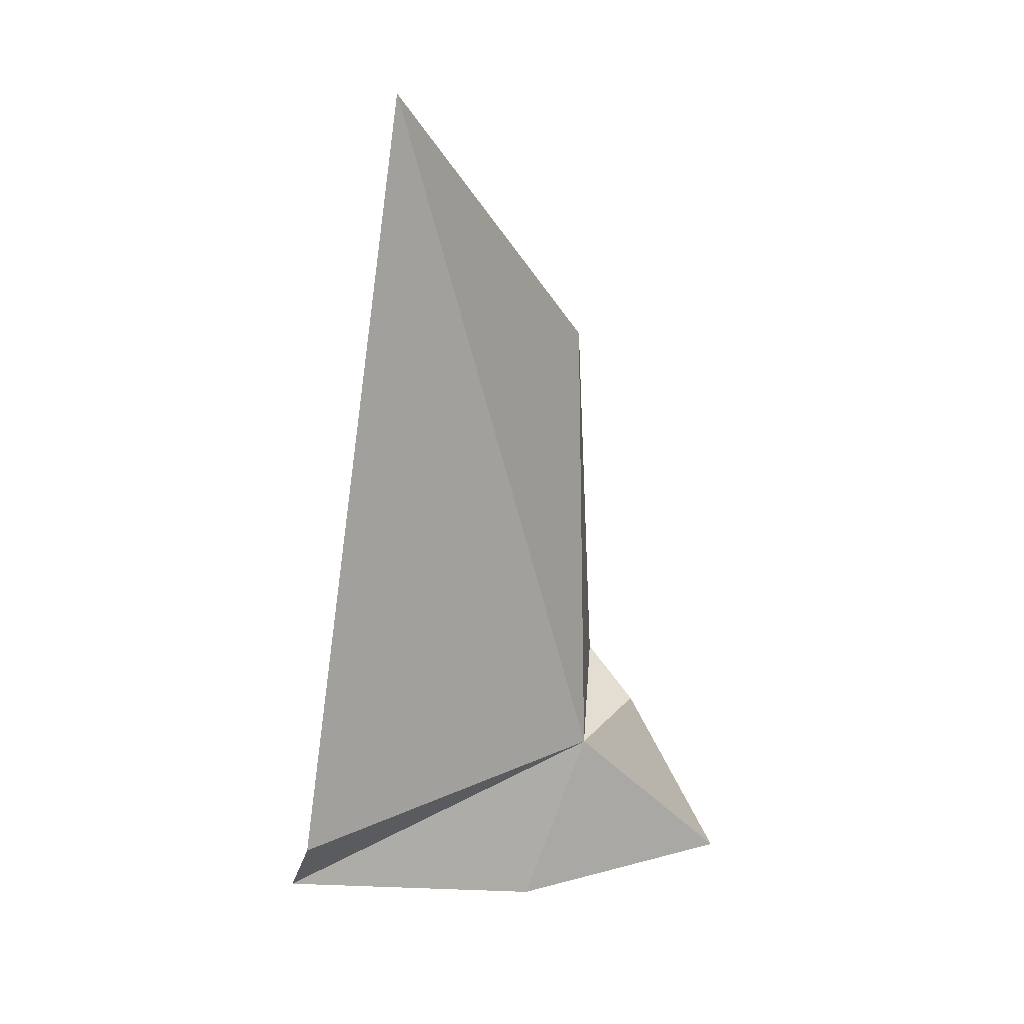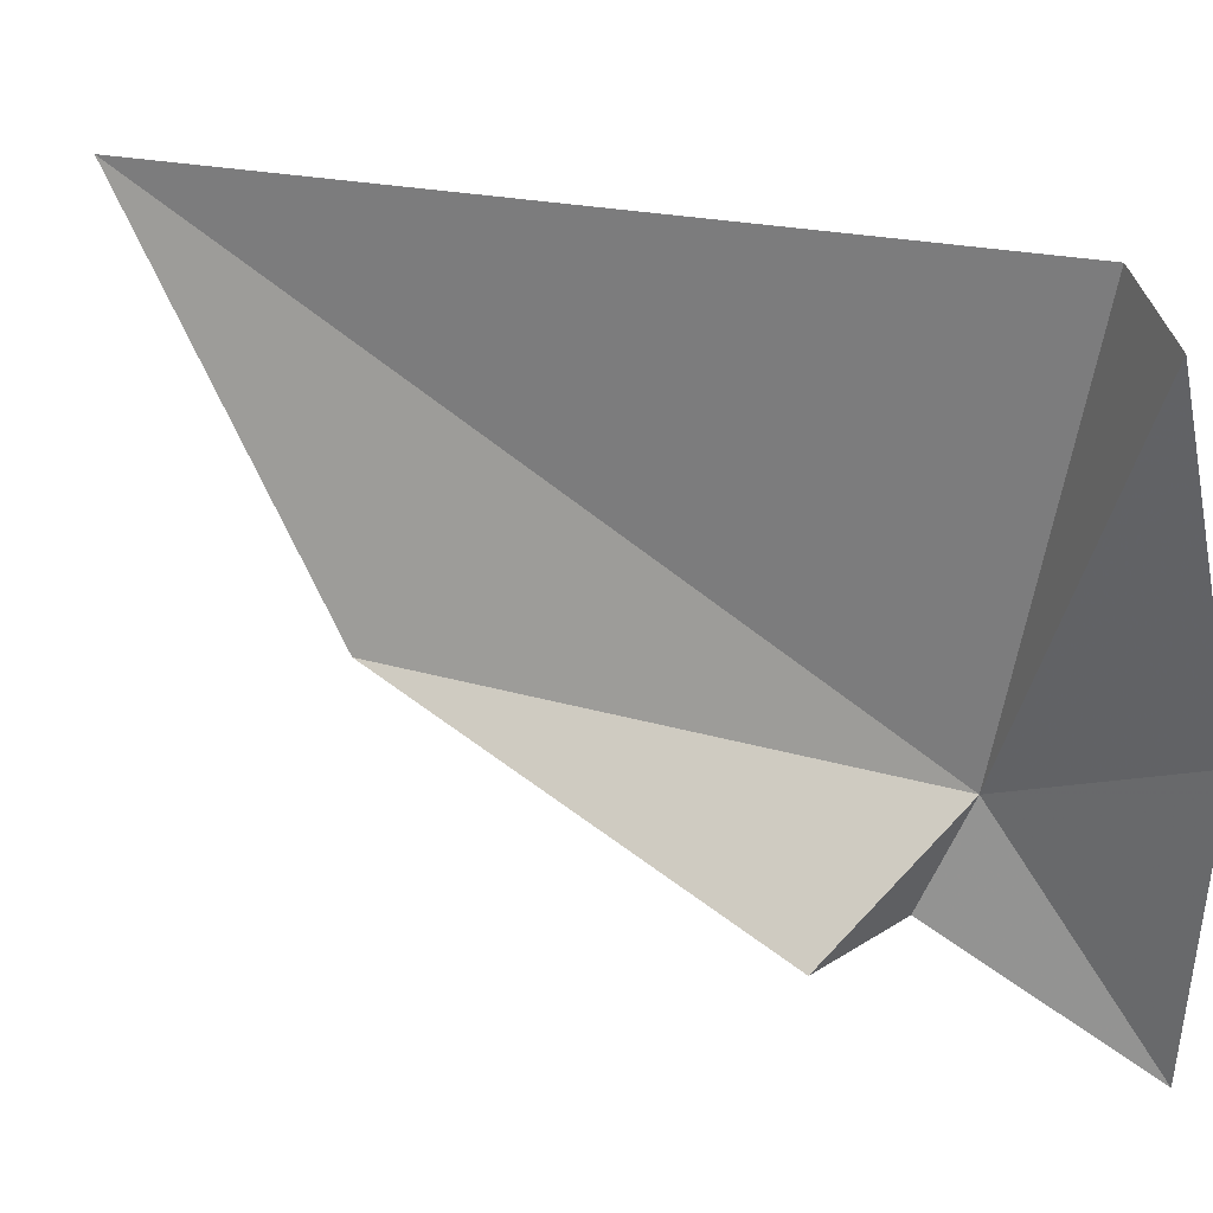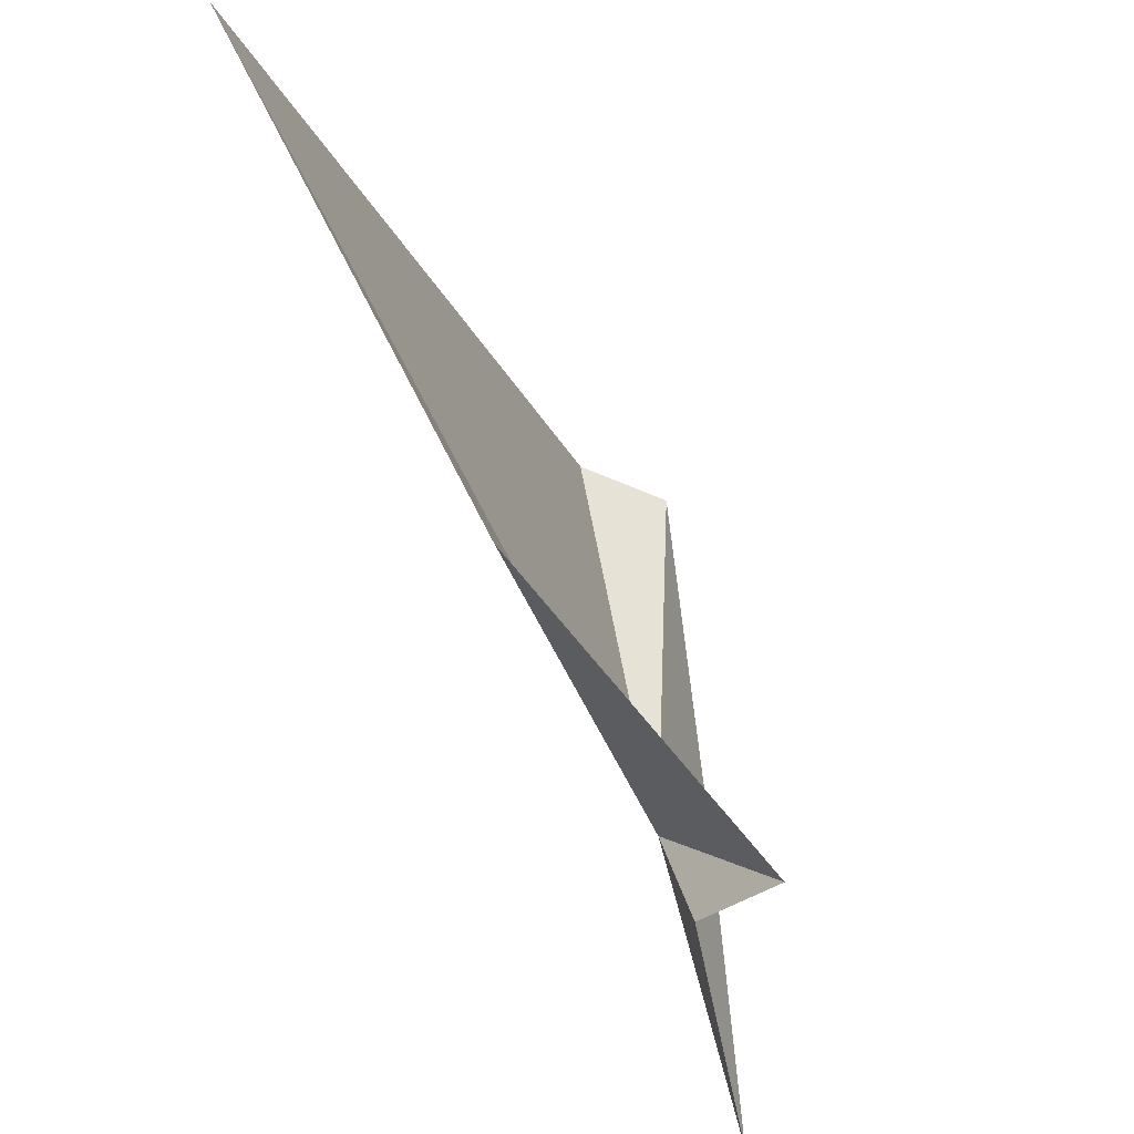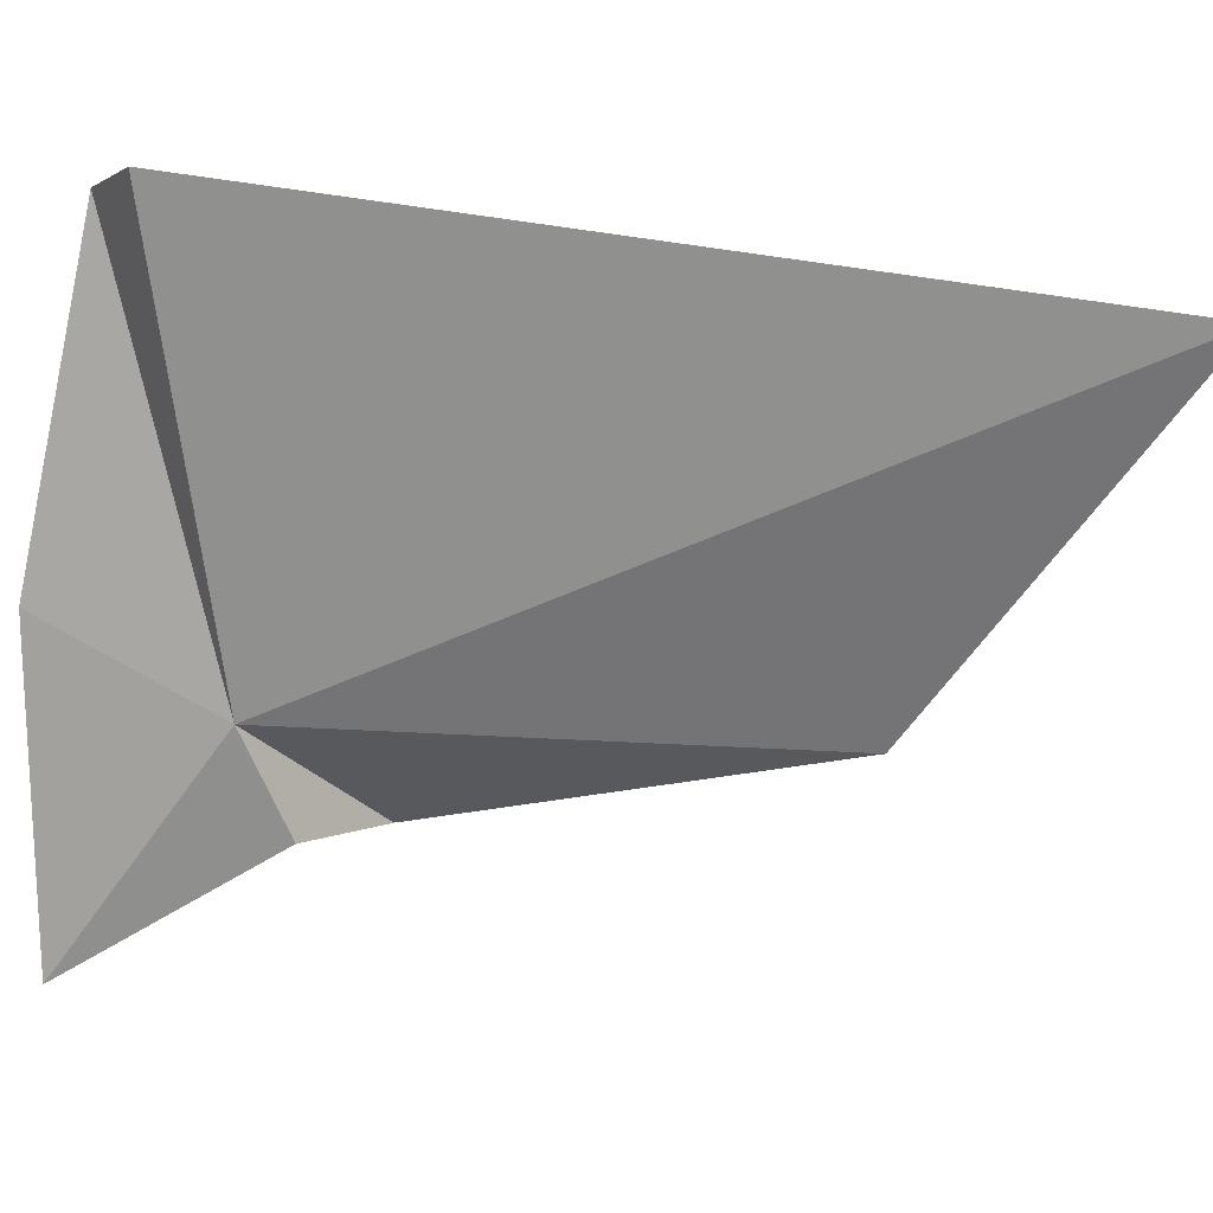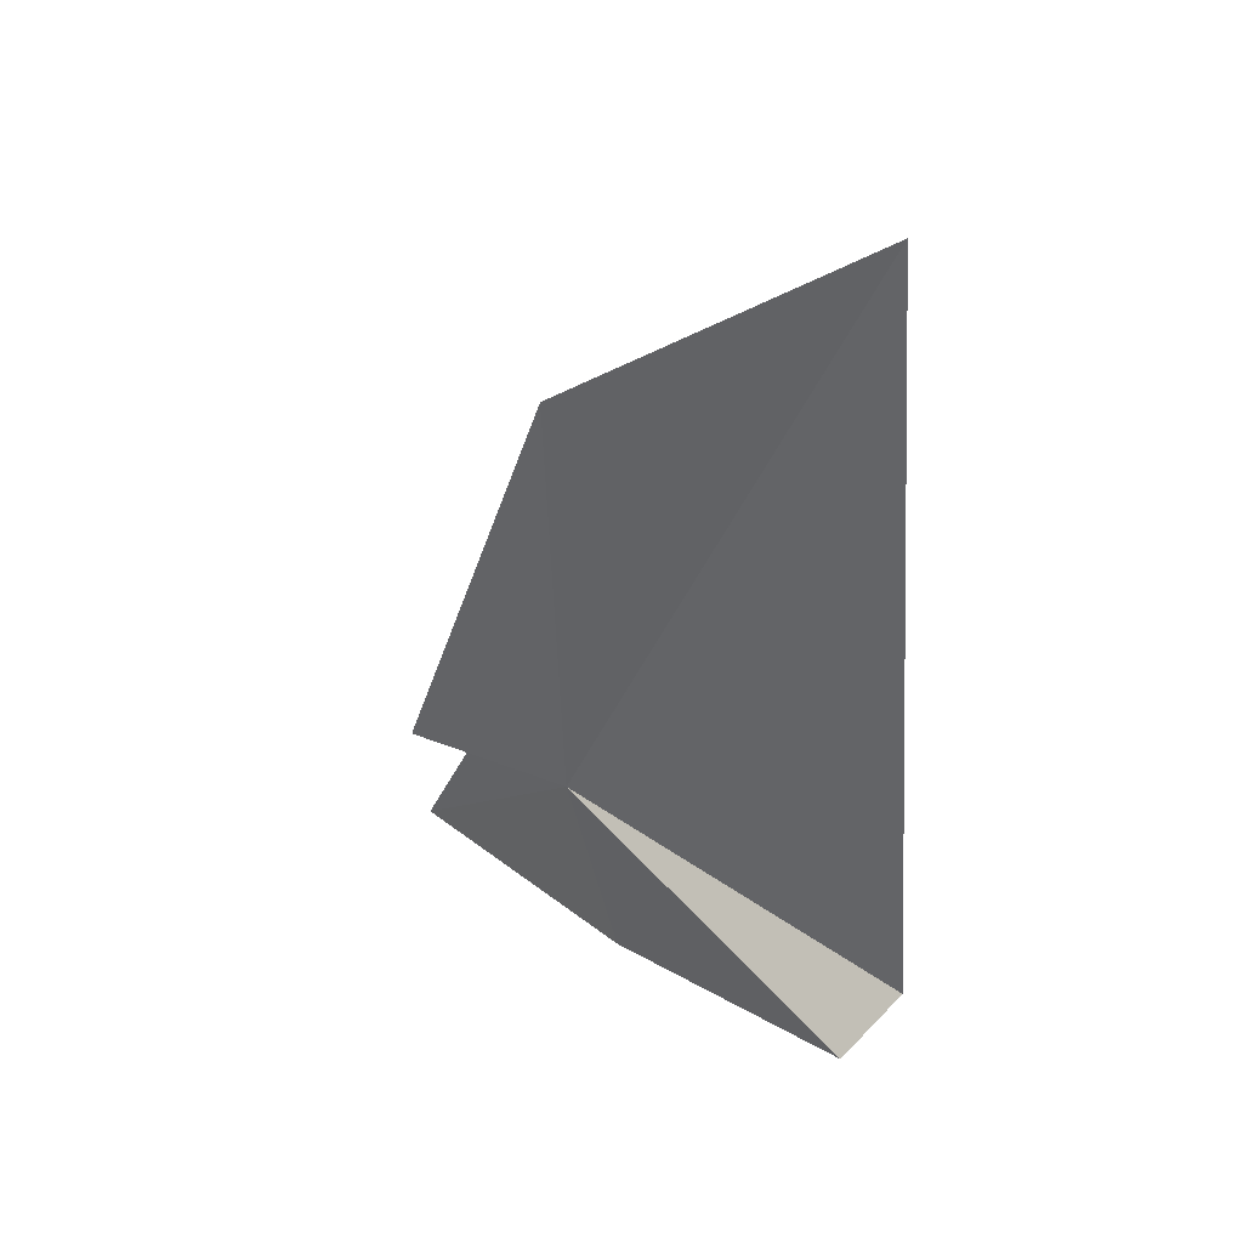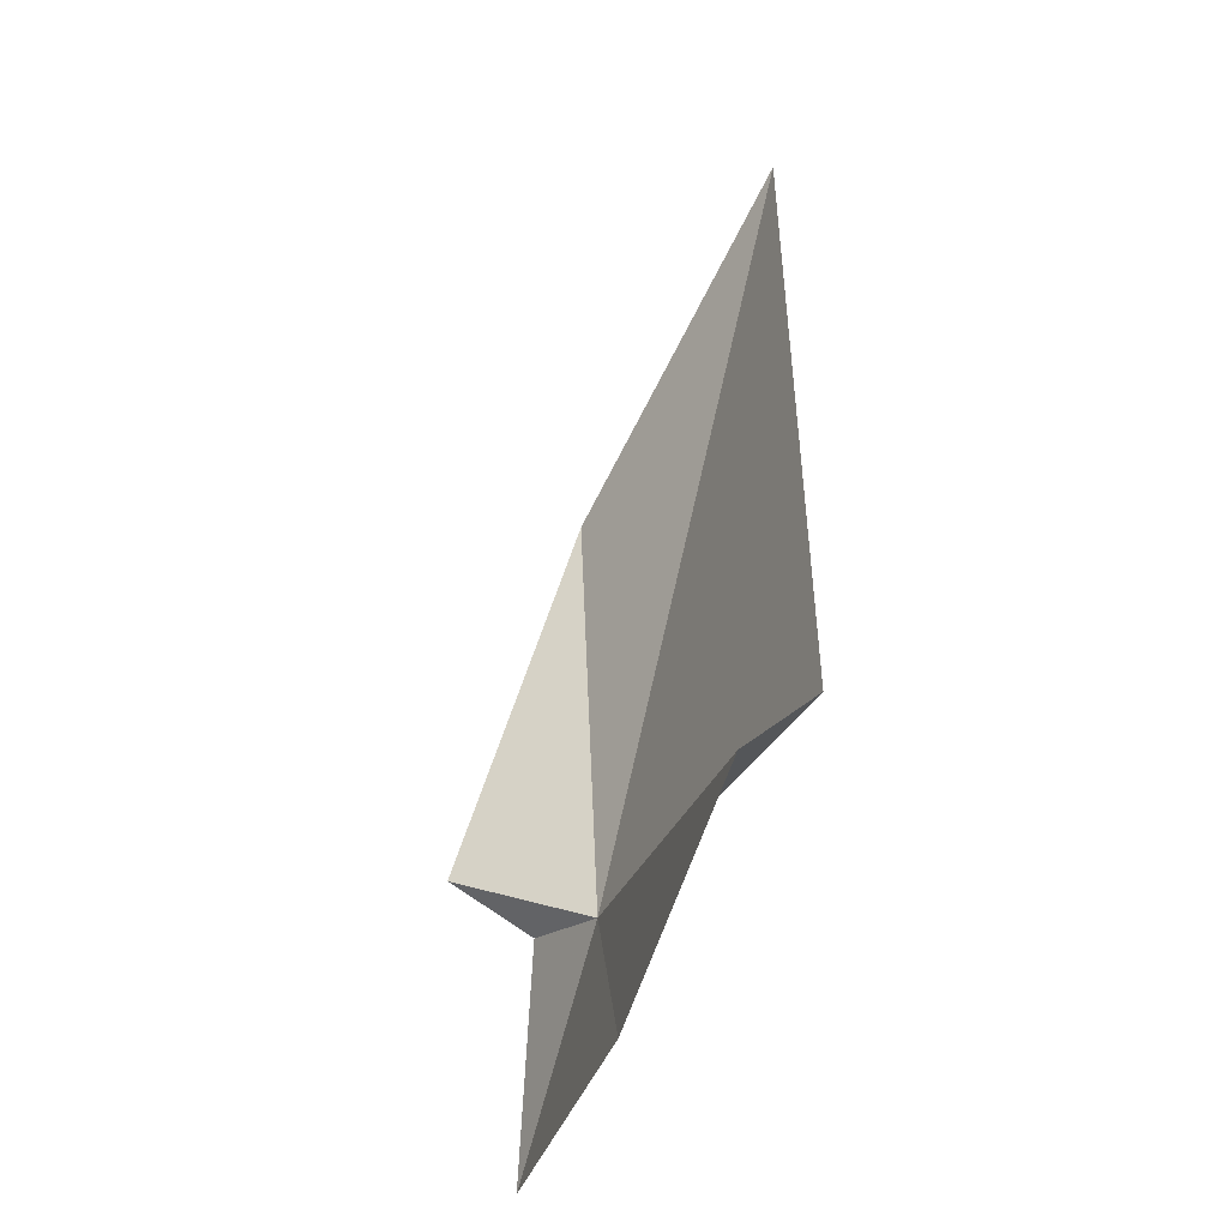
<metadata>
{"format":"obj","ext":"obj","renderer":"f3d","projection":"perspective","resolution":1024,"background":"white","views":[{"elev":7.7,"azim":-123.1,"up":"+Z"},{"elev":38.9,"azim":111.2,"up":"+Y"},{"elev":-31.3,"azim":17.4,"up":"+Y"},{"elev":8.1,"azim":-76.1,"up":"+Y"},{"elev":38.2,"azim":138.4,"up":"+Z"},{"elev":-40.9,"azim":166.0,"up":"+Z"}]}
</metadata>
<code>
v -4.904 -14.7 -7.31
v -4.877 -12.96 -10.94
v -5.186 -6.334 -9.402
v -4.095 -16.75 -6.612
v -2.269 -16.74 -5.547
v -4.397 -19.27 -10.92
v -4.494 -14.77 2.955
v -7.168 -8.123 8.283
v -6.59 -6.013 -8.183
f 1 3 2
f 1 4 5
f 1 7 8
f 1 8 9
f 1 9 3
f 1 5 7
f 1 2 6
f 1 6 4

</code>
